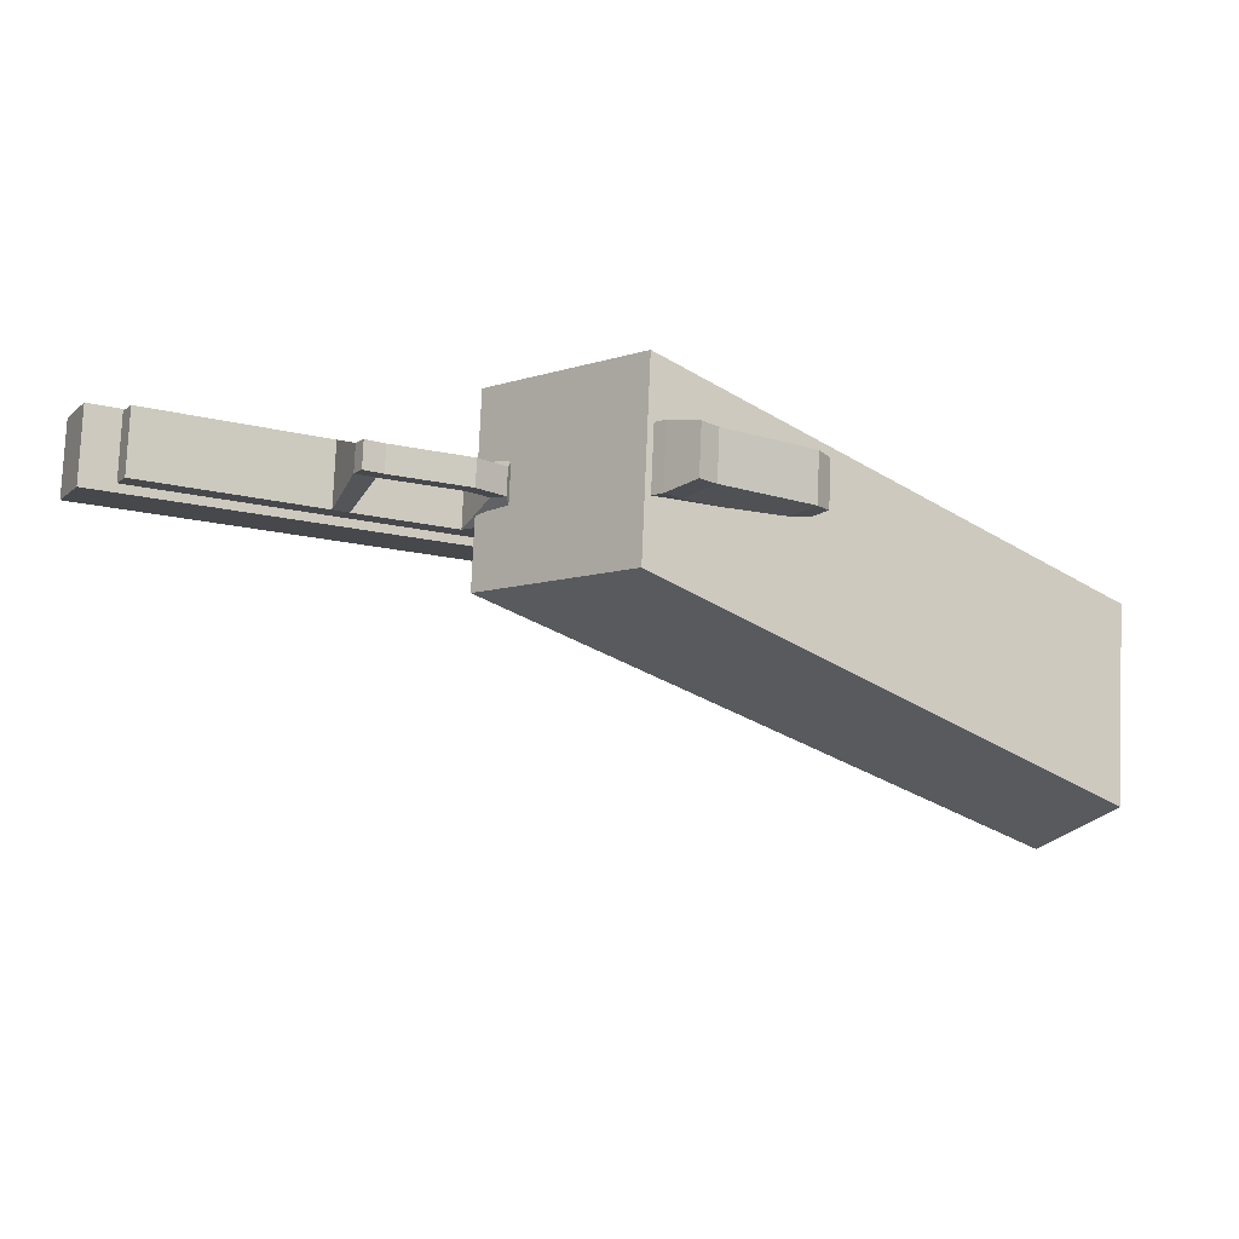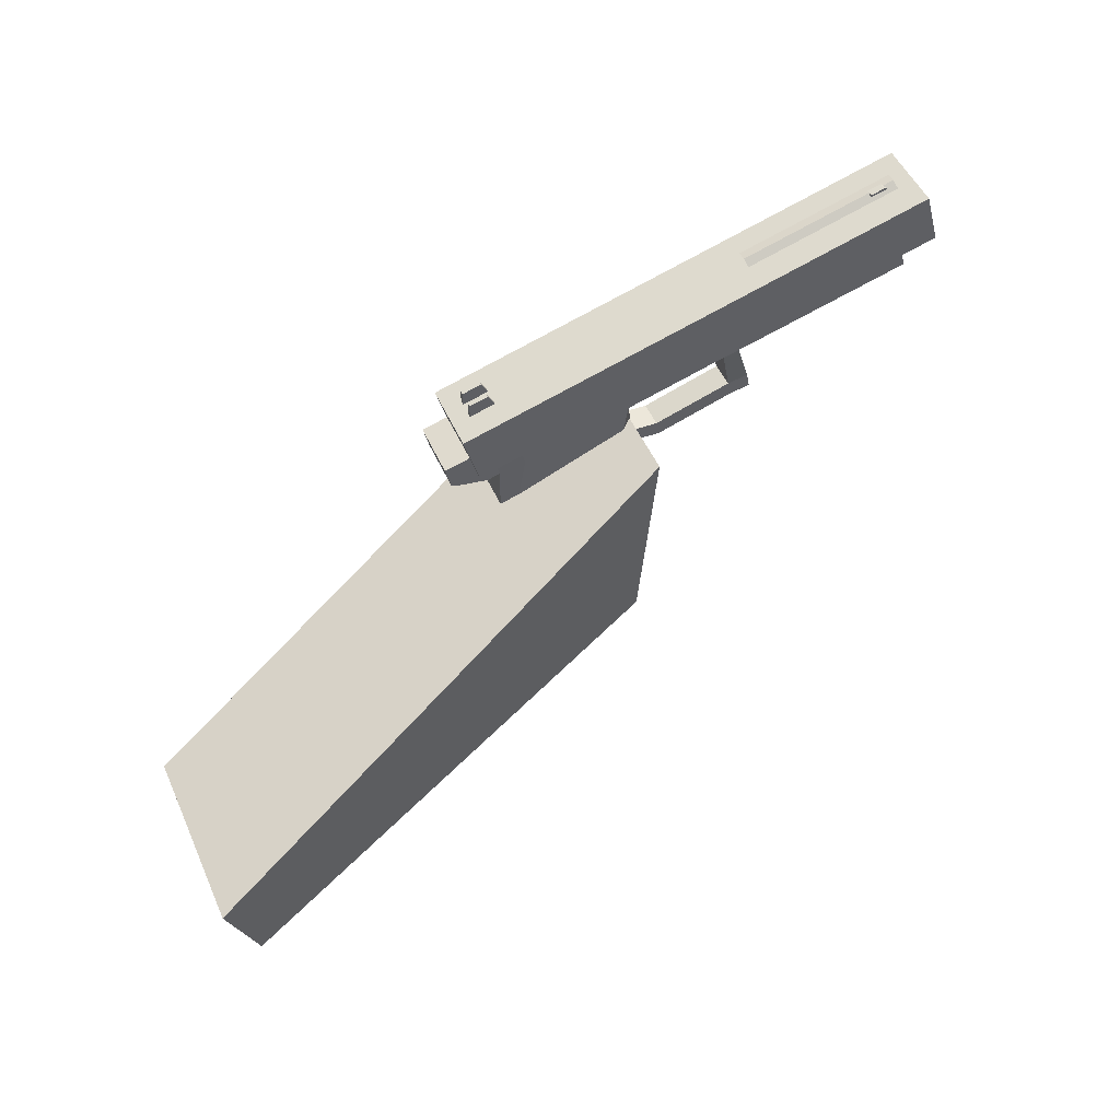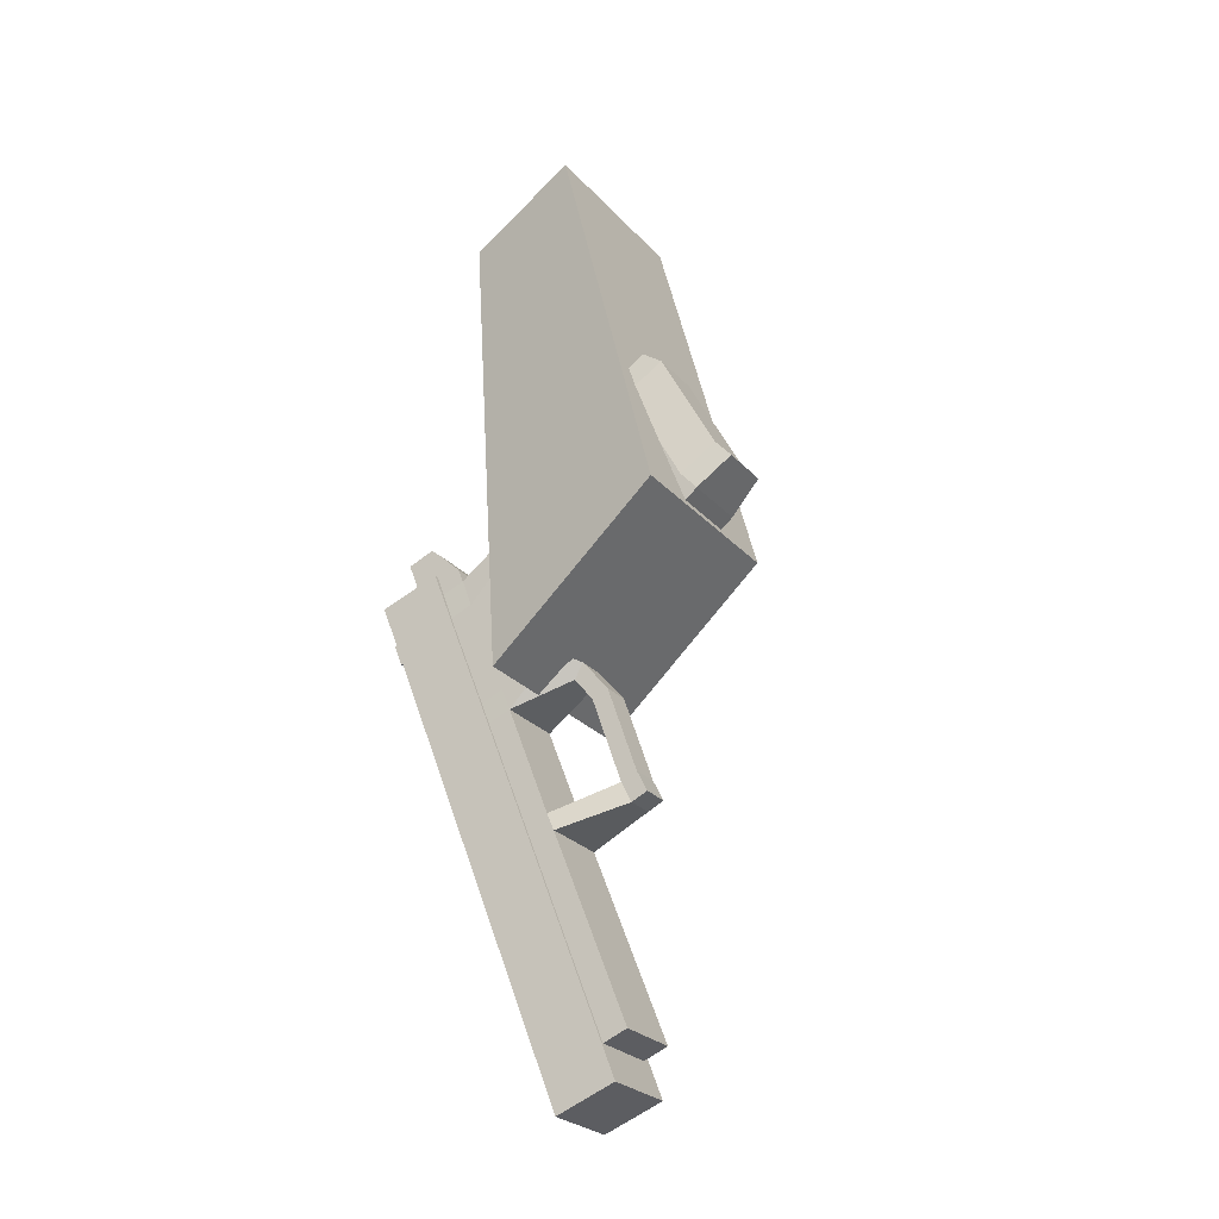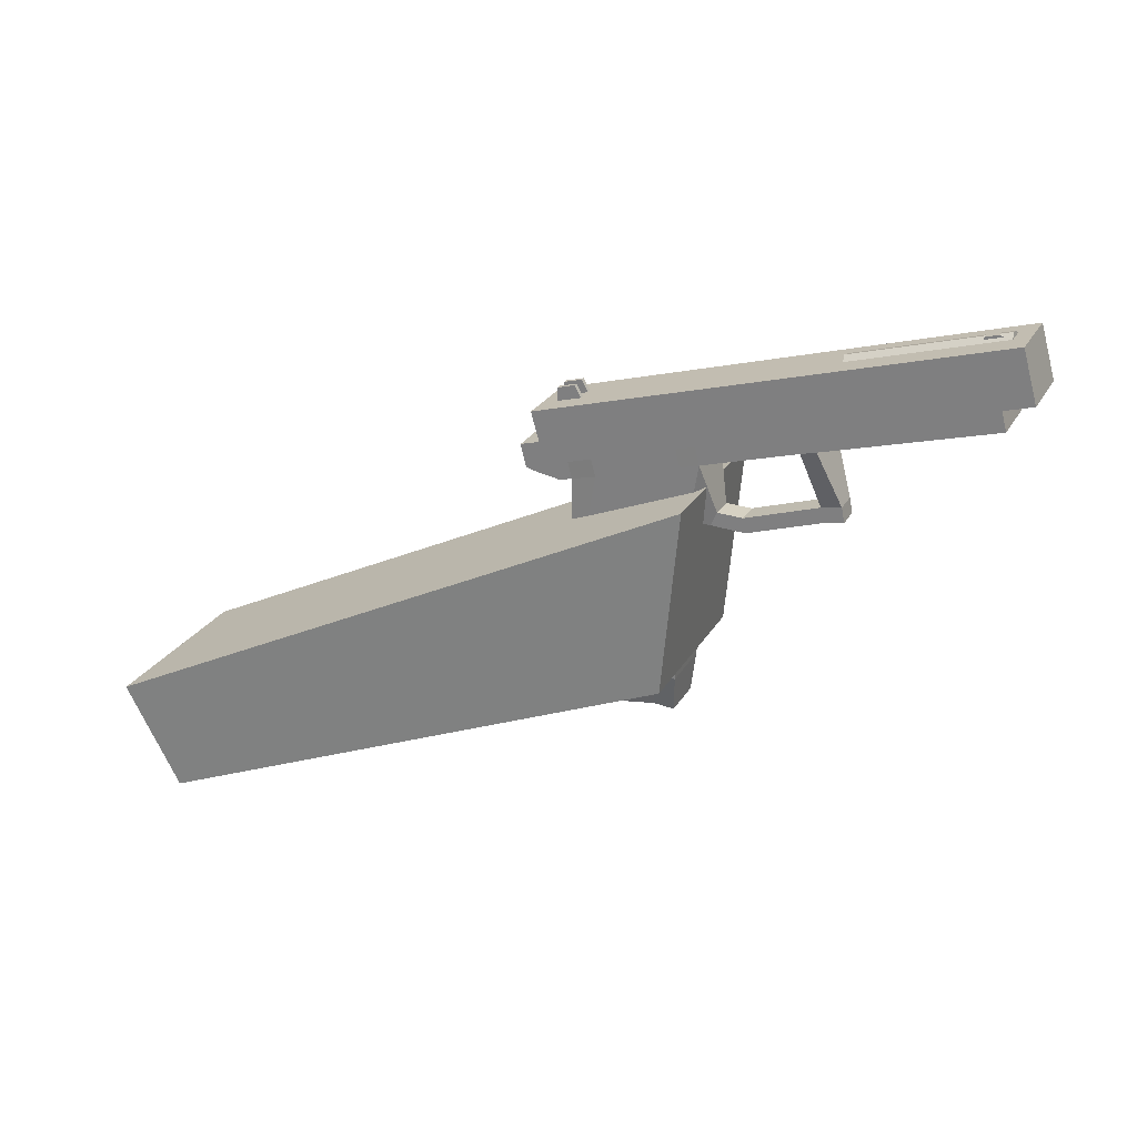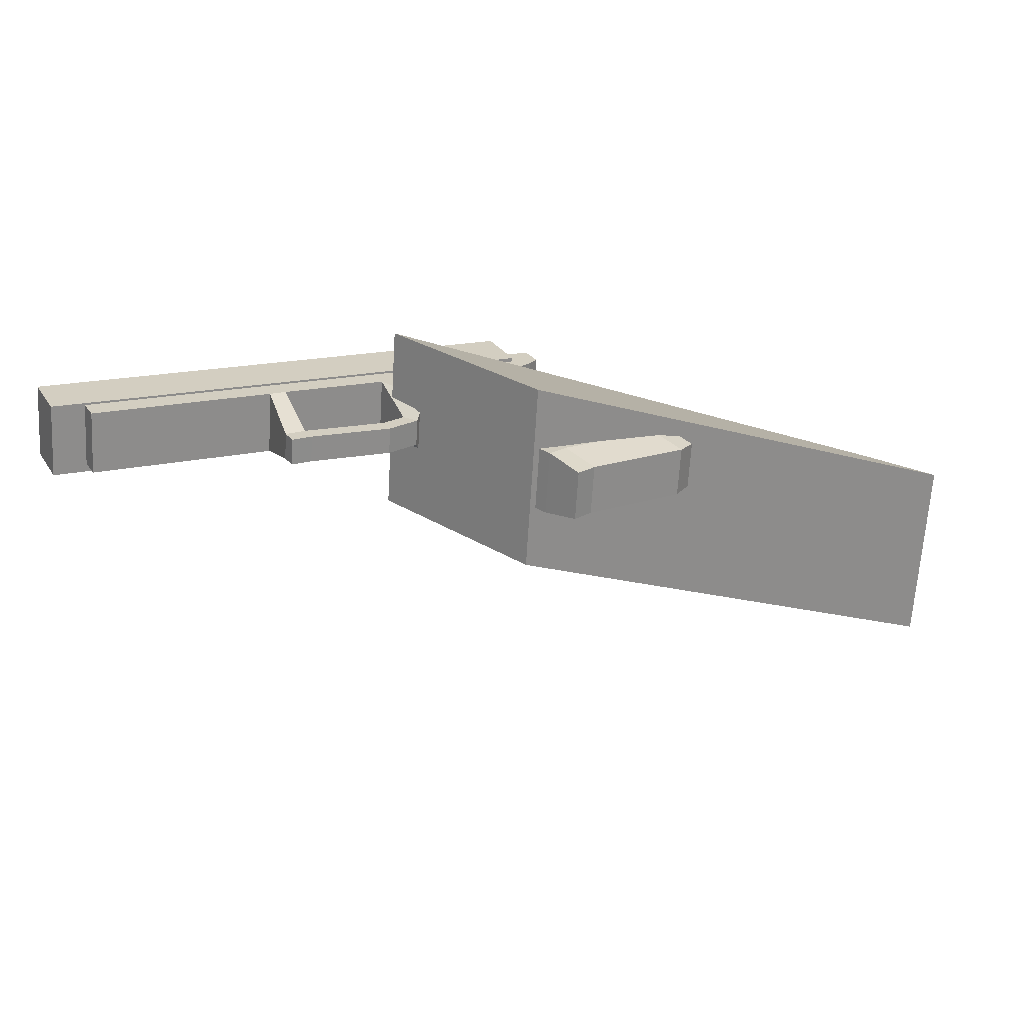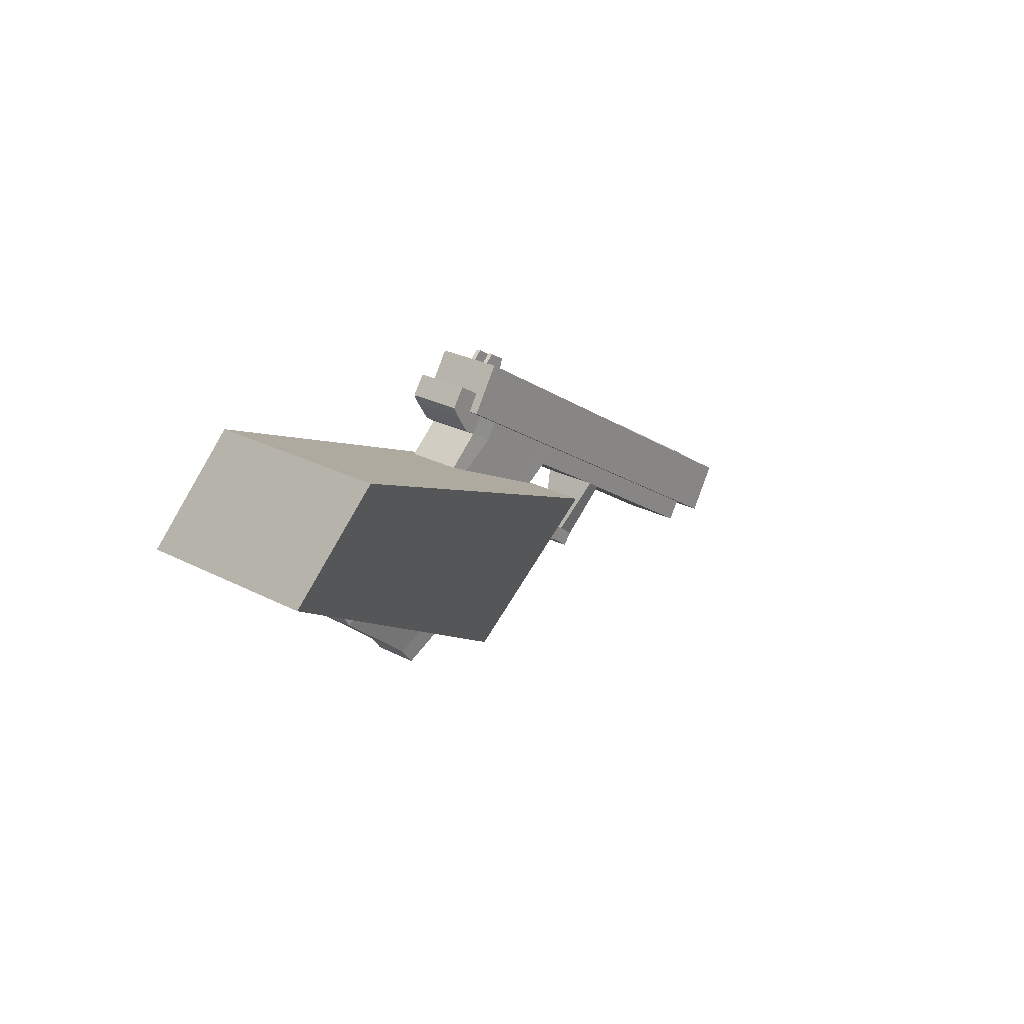
<metadata>
{"format":"obj","ext":"obj","renderer":"f3d","projection":"perspective","resolution":1024,"background":"white","views":[{"elev":19.6,"azim":-25.5,"up":"+Z"},{"elev":-60.5,"azim":-159.3,"up":"+Z"},{"elev":70.1,"azim":-111.9,"up":"+Z"},{"elev":-3.6,"azim":-136.7,"up":"+Y"},{"elev":55.1,"azim":-23.6,"up":"+Z"},{"elev":-17.8,"azim":138.9,"up":"+Y"}]}
</metadata>
<code>
o Cube.003
v -0.1518 0.1416 0.6893
v -0.1326 0.1868 0.7514
v -0.1745 0.2048 0.7512
v -0.1937 0.1596 0.6891
v -0.1001 0.1984 0.6319
v -0.08086 0.2436 0.6941
v -0.1722 0.2636 0.7078
v -0.1914 0.2184 0.6456
v -0.2313 0.1349 0.737
v -0.2191 0.1637 0.7766
v -0.1905 0.1406 0.7847
v -0.2028 0.1117 0.745
f 5 8 7 6
f 1 5 6 2
f 2 6 7 3
f 3 7 8 4
f 5 1 4 8
f 3 4 9 10
f 4 1 12 9
f 1 2 11 12
f 2 3 10 11
f 12 11 10 9
o Cube.002
v 0.6654 -0.7045 1.379
v 0.6998 -0.6417 1.448
v 0.5467 -0.6576 1.539
v 0.5124 -0.7204 1.47
v 0.4736 -0.3172 1.123
v 0.508 -0.2544 1.192
v 0.3549 -0.2702 1.282
v 0.3206 -0.333 1.213
f 13 14 15 16
f 17 20 19 18
f 13 17 18 14
f 14 18 19 15
f 15 19 20 16
f 17 13 16 20
o Cube.001
v 0.1583 0.2254 0.5125
v 0.1954 0.2889 0.6357
v -0.7488 0.339 0.8943
v -0.7859 0.2755 0.7712
v 0.1502 0.3246 0.4638
v 0.1873 0.3881 0.587
v -0.7569 0.4382 0.8456
v -0.794 0.3747 0.7225
v -0.6956 0.4076 0.7511
v -0.6891 0.3973 0.7544
v -0.7349 0.3991 0.7673
v -0.7227 0.409 0.7585
v -0.6919 0.4139 0.7634
v -0.6854 0.4037 0.7667
v -0.7312 0.4054 0.7796
v -0.719 0.4153 0.7708
v 0.1287 0.3883 0.5362
v 0.139 0.3614 0.5469
v 0.08708 0.3642 0.5612
v 0.09162 0.3903 0.5464
v 0.1312 0.3925 0.5444
v 0.1415 0.3656 0.5552
v 0.08955 0.3684 0.5694
v 0.09409 0.3945 0.5546
v 0.08519 0.3793 0.525
v 0.08065 0.3532 0.5398
v 0.1326 0.3504 0.5256
v 0.1223 0.3773 0.5149
v 0.08272 0.375 0.5168
v 0.07818 0.3489 0.5316
v 0.1301 0.3462 0.5174
v 0.1198 0.3731 0.5066
f 21 22 23 24
f 25 28 27 26
f 21 25 26 22
f 22 26 27 23
f 23 27 28 24
f 25 21 24 28
f 31 32 29 30
f 33 36 35 34
f 29 33 34 30
f 30 34 35 31
f 31 35 36 32
f 32 36 33 29
f 39 40 37 38
f 41 44 43 42
f 37 41 42 38
f 38 42 43 39
f 39 43 44 40
f 40 44 41 37
f 49 45 48 52
f 50 46 45 49
f 51 47 46 50
f 52 48 47 51
f 48 45 46 47
f 50 49 52 51
o Cube
v 0.2874 -0.1684 0.6959
v 0.3191 -0.1141 0.8012
v 0.1245 -0.1271 0.8666
v 0.09272 -0.1814 0.7613
v 0.1331 0.1017 0.6031
v 0.1649 0.156 0.7084
v -0.00983 0.1647 0.7565
v -0.04156 0.1104 0.6512
v -0.08159 0.112 0.6621
v -0.04972 0.1666 0.7679
v 0.0538 -0.1934 0.7788
v 0.08567 -0.1388 0.8846
v 0.1967 0.1534 0.6963
v 0.1667 0.102 0.5966
v 0.3526 -0.09571 0.7778
v 0.3226 -0.1471 0.6781
v 0.1293 0.1991 0.5578
v 0.1594 0.2506 0.6575
v -0.1055 0.2647 0.7342
v -0.1374 0.2101 0.6284
v -0.09738 0.2085 0.6175
v -0.06565 0.2628 0.7228
v 0.109 0.2541 0.6746
v 0.07731 0.1998 0.5693
v 0.3566 -0.2066 0.7138
v 0.3799 -0.1668 0.791
v 0.1127 -0.2103 0.8971
v 0.08803 -0.2525 0.8152
v 0.1269 -0.2406 0.7976
v 0.1515 -0.1985 0.8791
v 0.3462 -0.1855 0.8137
v 0.3216 -0.2275 0.7322
v 0.06961 0.2736 0.5335
v 0.1013 0.328 0.6389
v -0.07334 0.3367 0.687
v -0.1051 0.2824 0.5817
v -0.1451 0.284 0.5926
v -0.1132 0.3385 0.6984
v 0.1517 0.3244 0.6217
v 0.1216 0.273 0.522
v 0.1468 0.2719 0.515
v 0.1768 0.3233 0.6147
v 0.1845 0.2494 0.6505
v 0.1545 0.198 0.5508
v 0.1976 0.2158 0.5286
v 0.2276 0.2672 0.6283
v 0.2216 0.3213 0.6023
v 0.1915 0.2699 0.5025
v 0.2108 0.269 0.4972
v 0.2409 0.3205 0.5969
v 0.2461 0.2772 0.6176
v 0.216 0.2257 0.5179
v -0.1167 0.1265 0.7067
v -0.1032 0.1496 0.7514
v -0.08244 0.1267 0.757
v -0.09593 0.1036 0.7122
v -0.1597 0.08621 0.7404
v -0.1462 0.1093 0.7851
v -0.1508 0.1375 0.772
v -0.1643 0.1144 0.7272
v -0.3203 0.1277 0.7674
v -0.3068 0.1508 0.8122
v -0.3022 0.1226 0.8253
v -0.3157 0.09953 0.7805
v -0.3552 0.09793 0.7932
v -0.3417 0.121 0.838
v -0.3464 0.1492 0.8249
v -0.3599 0.1261 0.7801
v -0.368 0.2221 0.6917
v -0.3361 0.2766 0.7975
v -0.3044 0.2758 0.7883
v -0.3363 0.2213 0.6825
v -0.312 0.3474 0.7537
v -0.3439 0.2928 0.6479
v -0.3755 0.2942 0.6567
v -0.3436 0.3488 0.7625
v -0.6899 0.365 0.8585
v -0.7218 0.3105 0.7527
v -0.6824 0.2929 0.8934
v -0.7143 0.2383 0.7877
v -0.747 0.395 0.7606
v -0.7478 0.3703 0.7626
v -0.7451 0.3489 0.7765
v -0.7399 0.3392 0.7972
v -0.7343 0.3447 0.8167
v -0.7303 0.3634 0.8276
v -0.7295 0.3882 0.8256
v -0.7322 0.4095 0.8117
v -0.7374 0.4192 0.791
v -0.743 0.4137 0.7715
v -0.4399 0.3787 0.6765
v -0.4407 0.3539 0.6784
v -0.438 0.3326 0.6924
v -0.4328 0.3229 0.7131
v -0.4272 0.3284 0.7326
v -0.4232 0.3471 0.7435
v -0.4224 0.3719 0.7415
v -0.4251 0.3932 0.7275
v -0.4303 0.4029 0.7068
v -0.4359 0.3974 0.6873
v -0.744 0.3893 0.7727
v -0.7445 0.3735 0.774
v -0.7428 0.3599 0.7829
v -0.7395 0.3537 0.7961
v -0.7359 0.3572 0.8085
v -0.7333 0.3691 0.8155
v -0.7328 0.3849 0.8142
v -0.7346 0.3985 0.8053
v -0.7378 0.4047 0.7921
v -0.7414 0.4012 0.7797
v -0.5734 0.3644 0.7271
v -0.5729 0.3802 0.7259
v -0.5717 0.3508 0.736
v -0.5684 0.3446 0.7492
v -0.5648 0.3481 0.7617
v -0.5623 0.3601 0.7686
v -0.5618 0.3758 0.7674
v -0.5635 0.3894 0.7584
v -0.5668 0.3956 0.7452
v -0.5704 0.3921 0.7328
v 0.8193 -0.2089 0.000461
v 0.8508 -0.4045 0.1577
v 0.000676 -0.2226 0.6689
v -0.1621 0.1116 0.5456
v 0.9138 -0.04719 0.3141
v 0.9453 -0.2428 0.4713
v 0.09518 -0.06091 0.9826
v -0.0676 0.2734 0.8592
f 54 58 59 55
f 57 53 56 60
f 60 56 63 61
f 55 59 62 64
f 64 62 61 63
f 58 54 67 65
f 53 57 66 68
f 68 66 65 67
f 66 57 76 69
f 65 66 69 70
f 58 65 70 75
f 62 59 74 71
f 60 61 72 73
f 59 58 75 74
f 57 60 73 76
f 68 67 78 77
f 53 68 77 84
f 67 54 83 78
f 64 63 80 79
f 55 64 79 82
f 63 56 81 80
f 54 55 82 83
f 56 53 84 81
f 84 83 82 81
f 81 82 79 80
f 83 84 77 78
f 76 73 88 85
f 74 75 86 87
f 73 72 89 88
f 71 74 87 90
f 75 70 91 86
f 69 76 85 92
f 85 88 87 86
f 87 88 89 90
f 85 86 91 92
f 92 91 94 93
f 69 92 93 96
f 91 70 95 94
f 70 69 96 95
f 95 96 97 98
f 94 95 98 99
f 96 93 100 97
f 93 94 99 100
f 100 99 102 101
f 97 100 101 104
f 99 98 103 102
f 98 97 104 103
f 103 104 101 102
f 72 61 108 105
f 71 72 105 106
f 62 71 106 107
f 61 62 107 108
f 108 107 110 109
f 107 106 111 110
f 106 105 112 111
f 105 108 109 112
f 112 109 116 113
f 111 112 113 114
f 110 111 114 115
f 109 110 115 116
f 116 115 118 117
f 115 114 119 118
f 113 116 117 120
f 117 118 119 120
f 120 119 122 121
f 113 120 121 124
f 119 114 123 122
f 114 113 124 123
f 123 124 121 122
f 90 89 126 125
f 71 90 125 123
f 89 72 124 126
f 72 71 123 124
f 126 124 121 127
f 123 125 128 122
f 125 126 127 128
f 127 121 132 130
f 122 128 129 131
f 128 127 130 129
f 121 122 131 132
f 132 131 129 130
f 133 143 144 134
f 134 144 145 135
f 135 145 146 136
f 136 146 147 137
f 137 147 148 138
f 138 148 149 139
f 139 149 150 140
f 140 150 151 141
f 141 151 152 142
f 142 152 143 133
f 133 134 154 153
f 134 135 155 154
f 135 136 156 155
f 136 137 157 156
f 137 138 158 157
f 138 139 159 158
f 139 140 160 159
f 140 141 161 160
f 141 142 162 161
f 142 133 153 162
f 153 154 163 164
f 154 155 165 163
f 155 156 166 165
f 156 157 167 166
f 157 158 168 167
f 158 159 169 168
f 159 160 170 169
f 160 161 171 170
f 161 162 172 171
f 162 153 164 172
f 175 176 173 174
f 177 180 179 178
f 173 177 178 174
f 174 178 179 175
f 175 179 180 176
f 176 180 177 173

</code>
